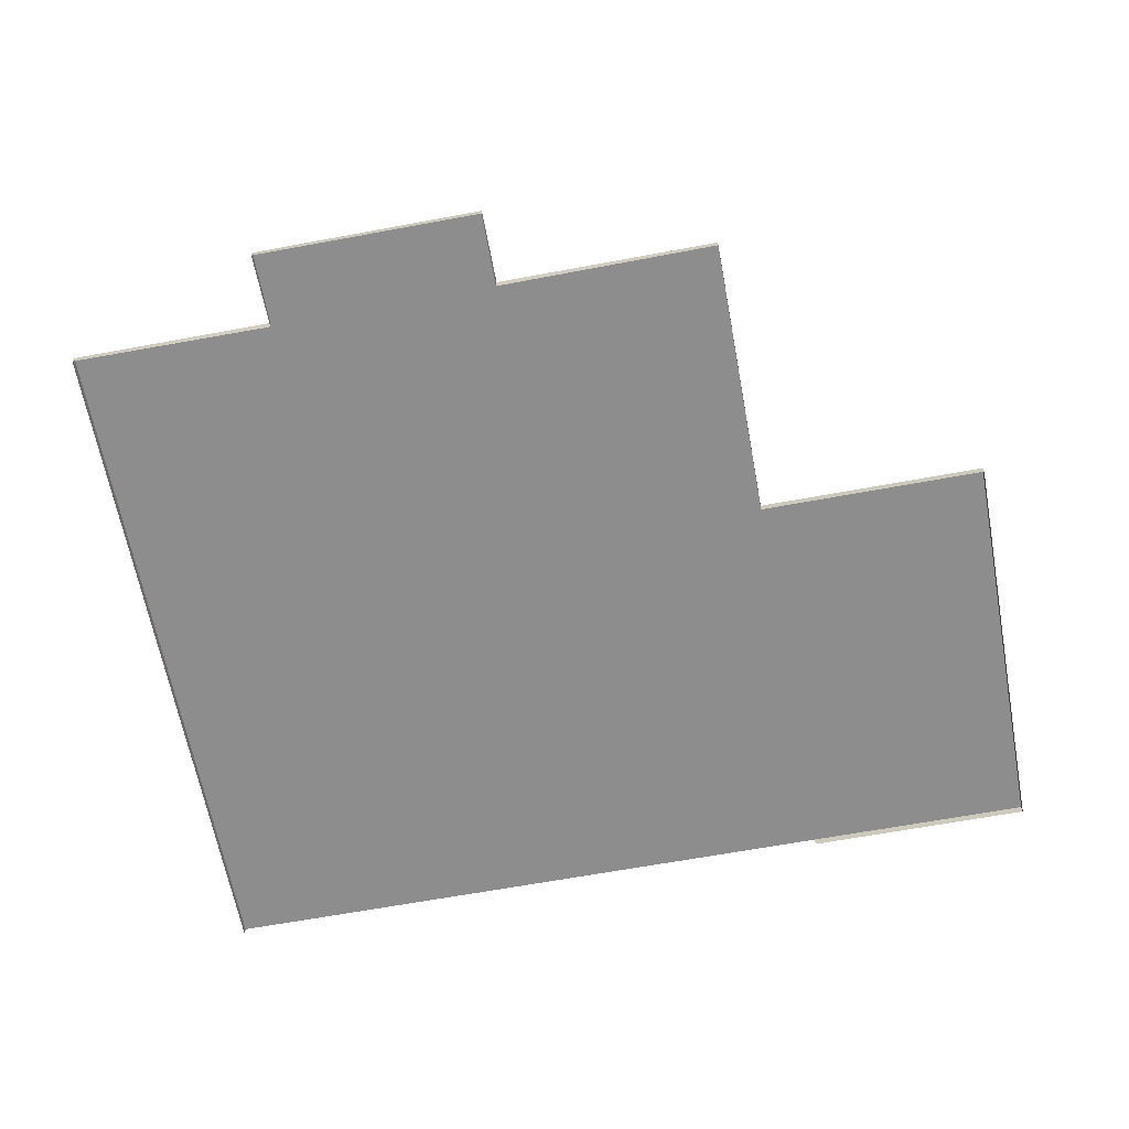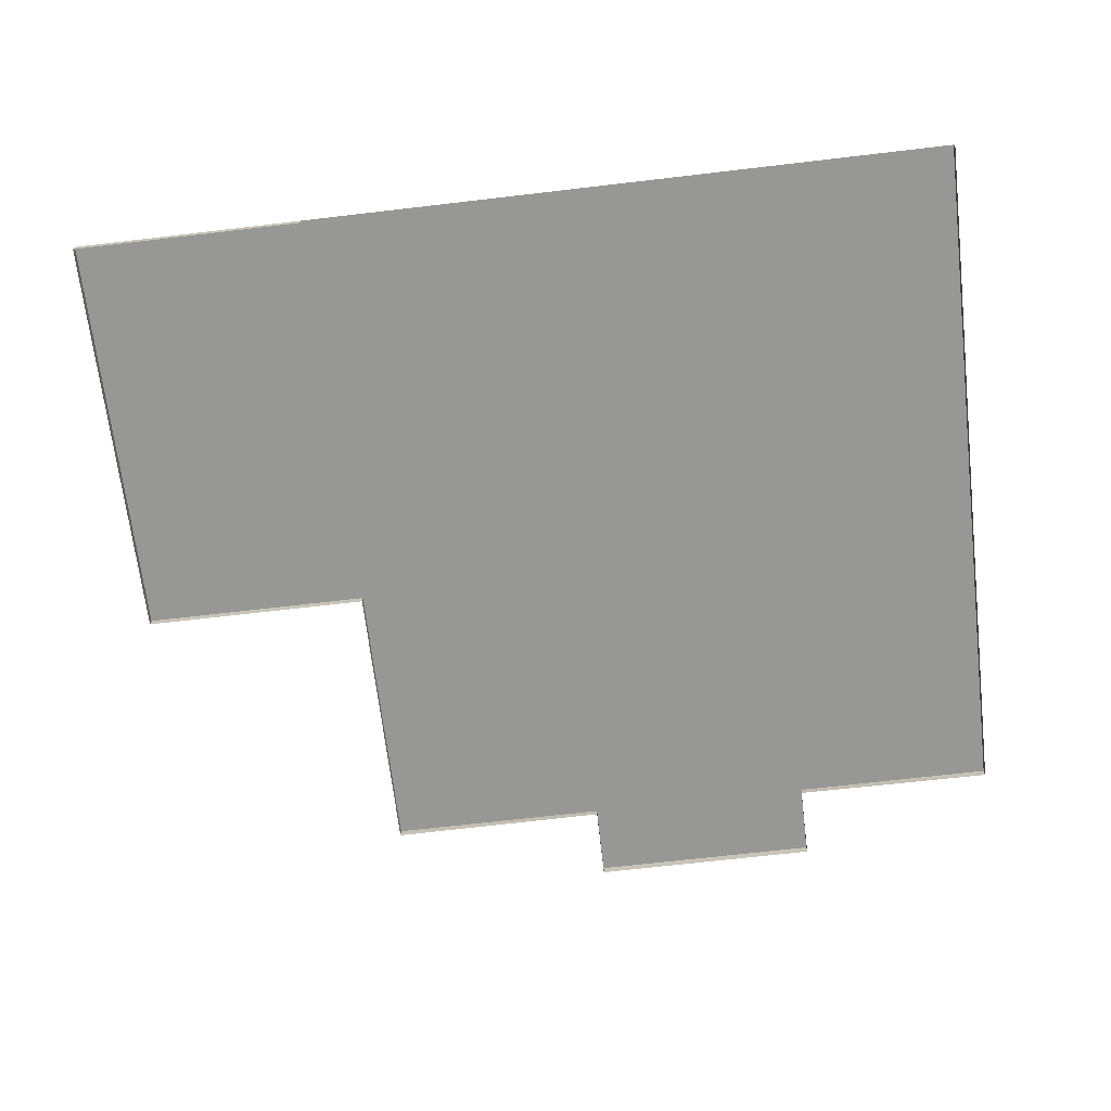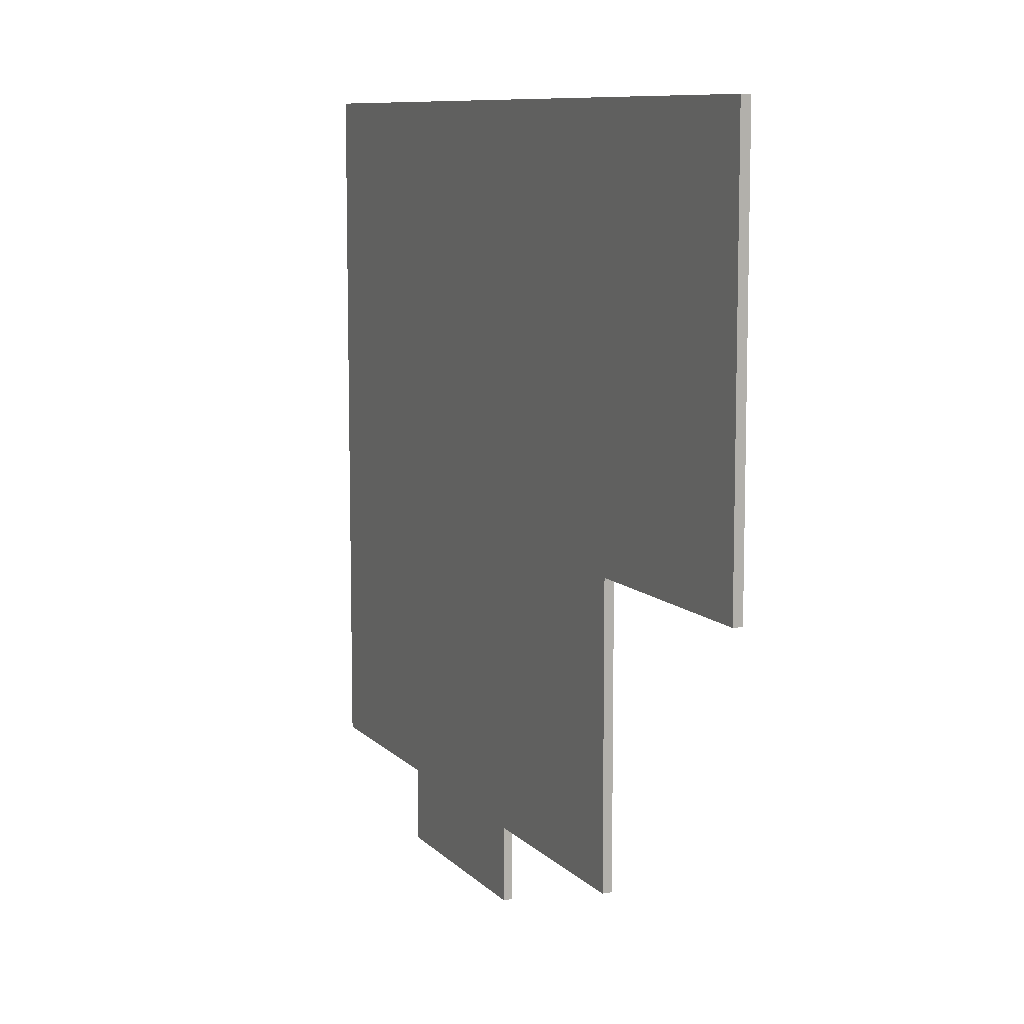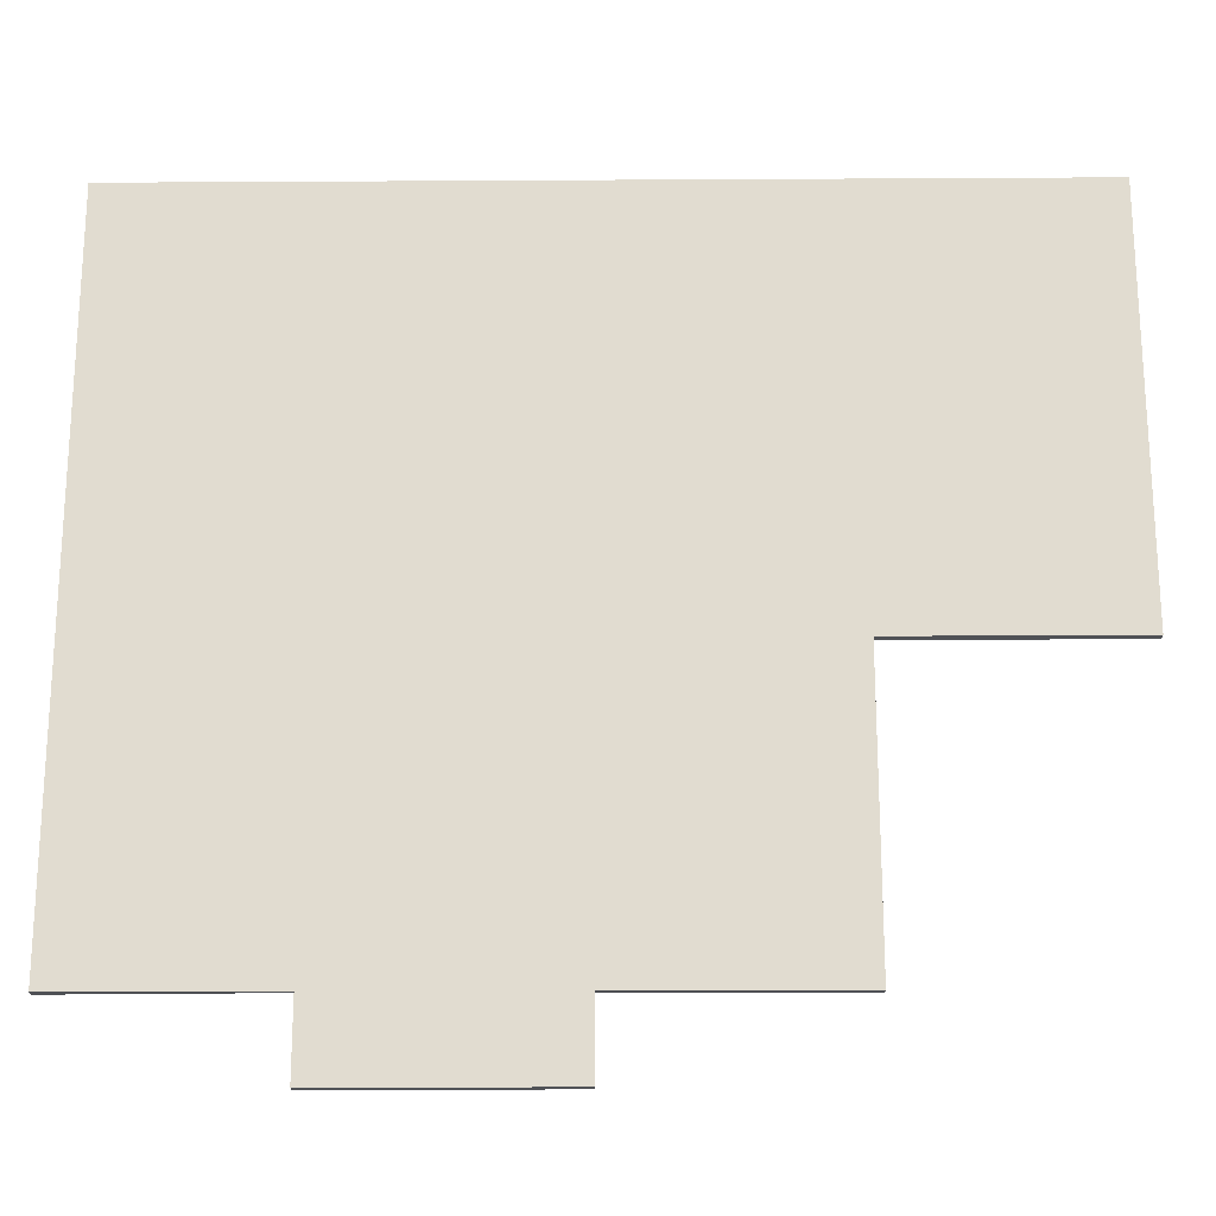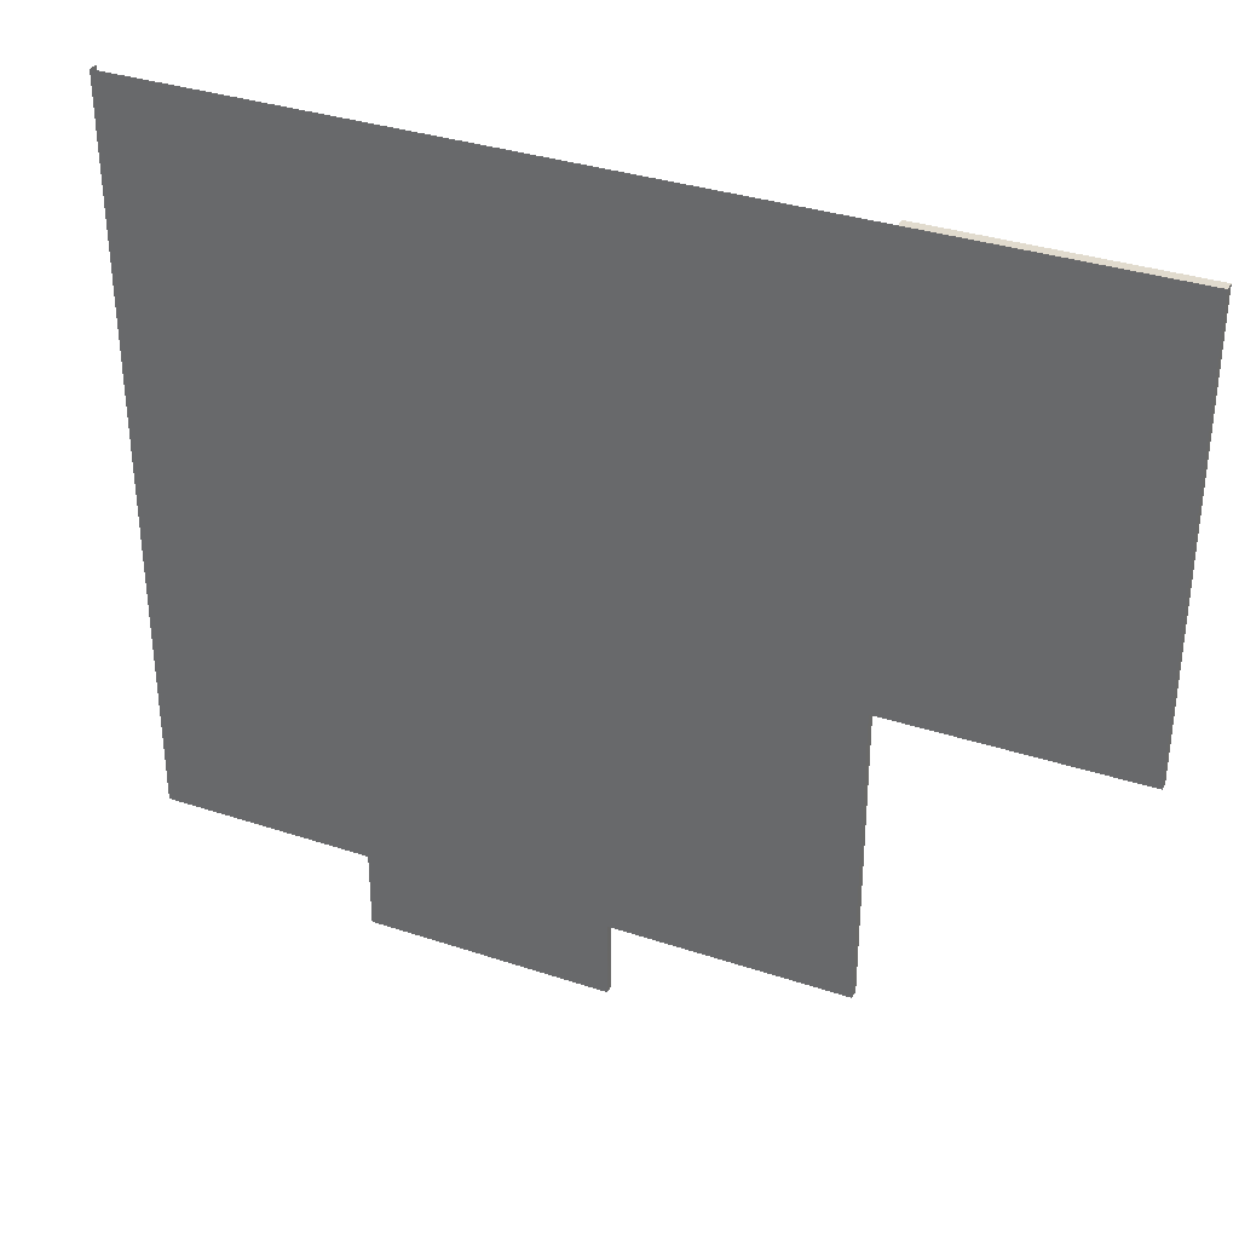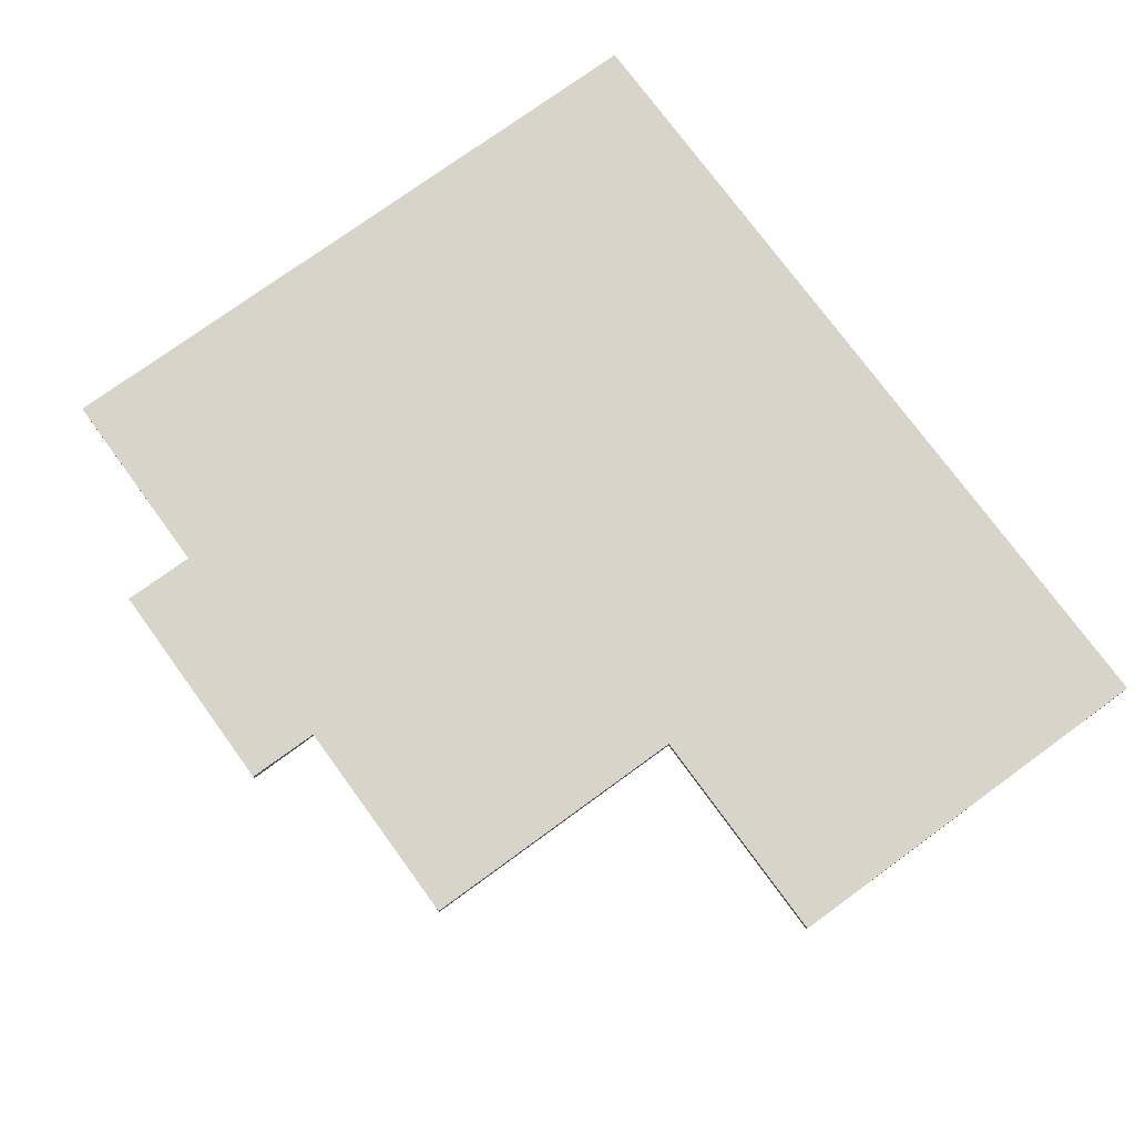
<metadata>
{"format":"obj","ext":"obj","renderer":"f3d","projection":"perspective","resolution":1024,"background":"white","views":[{"elev":-64.7,"azim":10.6,"up":"+Z"},{"elev":-68.1,"azim":-173.3,"up":"+Z"},{"elev":9.2,"azim":66.3,"up":"+Y"},{"elev":-20.8,"azim":0.6,"up":"+Y"},{"elev":33.9,"azim":24.3,"up":"+Y"},{"elev":75.3,"azim":53.9,"up":"+Z"}]}
</metadata>
<code>
g Sniper_Floor2
v 6.479 -13.57 -3.036e-05
v 12.71 -13.57 0.25
v 12.71 -13.57 -3.036e-05
v 6.479 -13.57 0.25
v 18.71 -3.785 0.25
v 0.9824 7.435 0.25
v 18.71 7.435 0.25
v 0.9824 -11.57 0.25
v 6.479 -11.57 0.25
v 12.71 -11.57 0.25
v 18.71 -11.57 0.25
v 24.96 7.435 0.25
v 24.96 -3.785 0.25
v 12.71 -13.57 0.25
v 6.479 -13.57 0.25
v 18.71 -11.57 0.25
v 18.71 -3.785 -1.548e-05
v 18.71 -11.57 -1.841e-05
v 18.71 -3.785 0.25
v 0.9824 7.435 -1.175e-05
v 0.9824 -11.57 0.25
v 0.9824 -11.57 -1.841e-05
v 0.9824 7.435 0.25
v 24.96 7.435 0.25
v 24.96 -3.785 -1.548e-05
v 24.96 -3.785 0.25
v 24.96 7.435 -1.175e-05
v 18.71 7.435 0.25
v 24.96 7.435 -1.175e-05
v 24.96 7.435 0.25
v 18.71 7.435 -1.175e-05
v 18.71 -3.785 -1.548e-05
v 24.96 -3.785 0.25
v 24.96 -3.785 -1.548e-05
v 18.71 -3.785 0.25
v 0.9824 -11.57 -1.841e-05
v 6.479 -11.57 0.25
v 6.501 -11.54 -1.791e-05
v 0.9824 -11.57 0.25
v 18.71 -11.57 0.25
v 12.69 -11.54 -1.794e-05
v 12.71 -11.57 0.25
v 18.71 -11.57 -1.841e-05
v 12.71 -11.57 0.25
v 12.71 -13.57 -3.036e-05
v 12.71 -13.57 0.25
v 12.69 -11.54 -1.794e-05
v 6.501 -11.54 -1.791e-05
v 6.479 -13.57 0.25
v 6.479 -13.57 -3.036e-05
v 6.479 -11.57 0.25
g Sniper_Floor2_0
f 3 2 1
f 4 1 2
f 7 6 5
f 8 5 6
f 8 9 5
f 9 10 5
f 10 11 5
f 7 5 12
f 13 12 5
f 10 9 14
f 15 14 9
f 18 17 16
f 19 16 17
f 22 21 20
f 23 20 21
f 26 25 24
f 27 24 25
f 30 29 28
f 31 28 29
f 34 33 32
f 35 32 33
f 38 37 36
f 39 36 37
f 42 41 40
f 43 40 41
f 46 45 44
f 47 44 45
f 50 49 48
f 51 48 49

</code>
